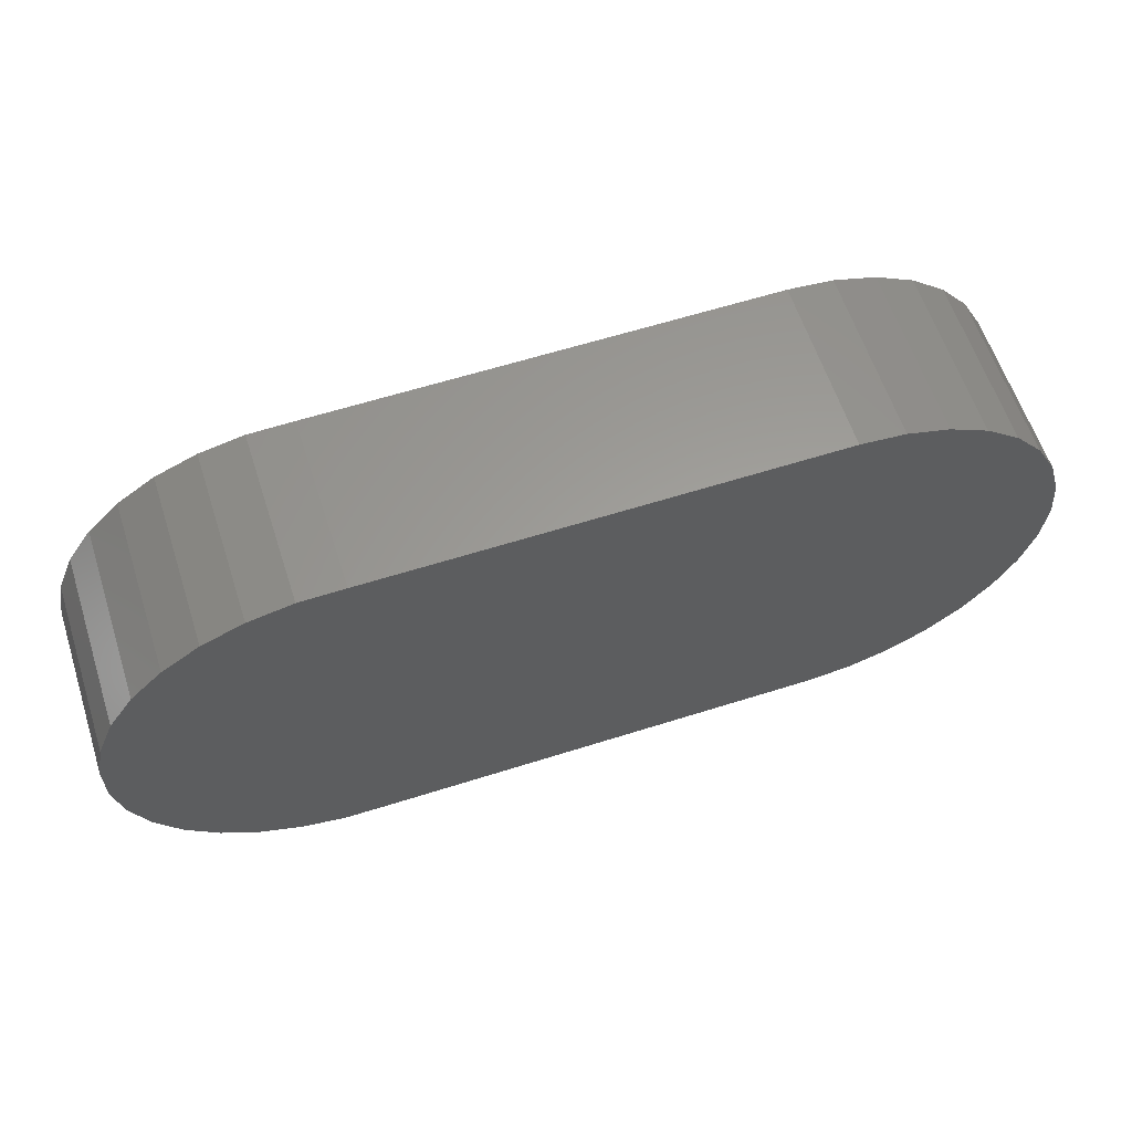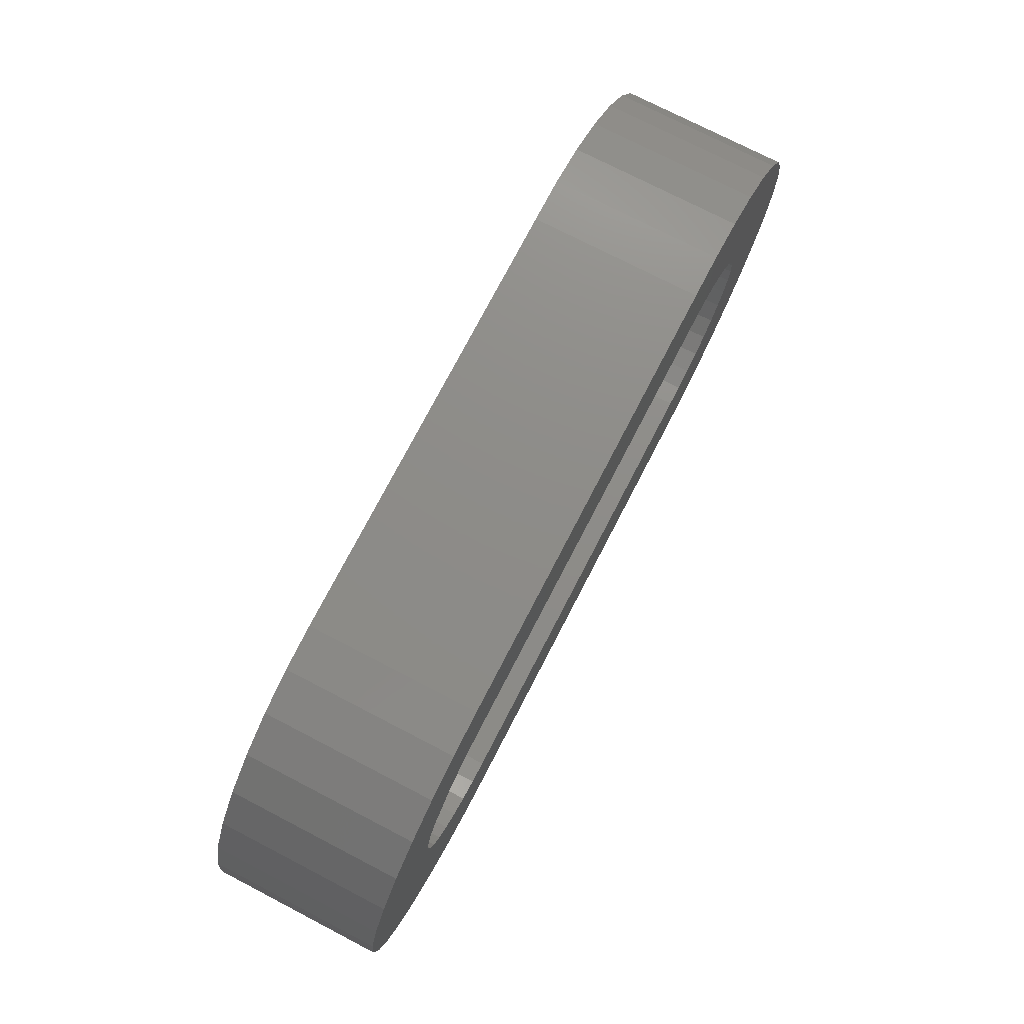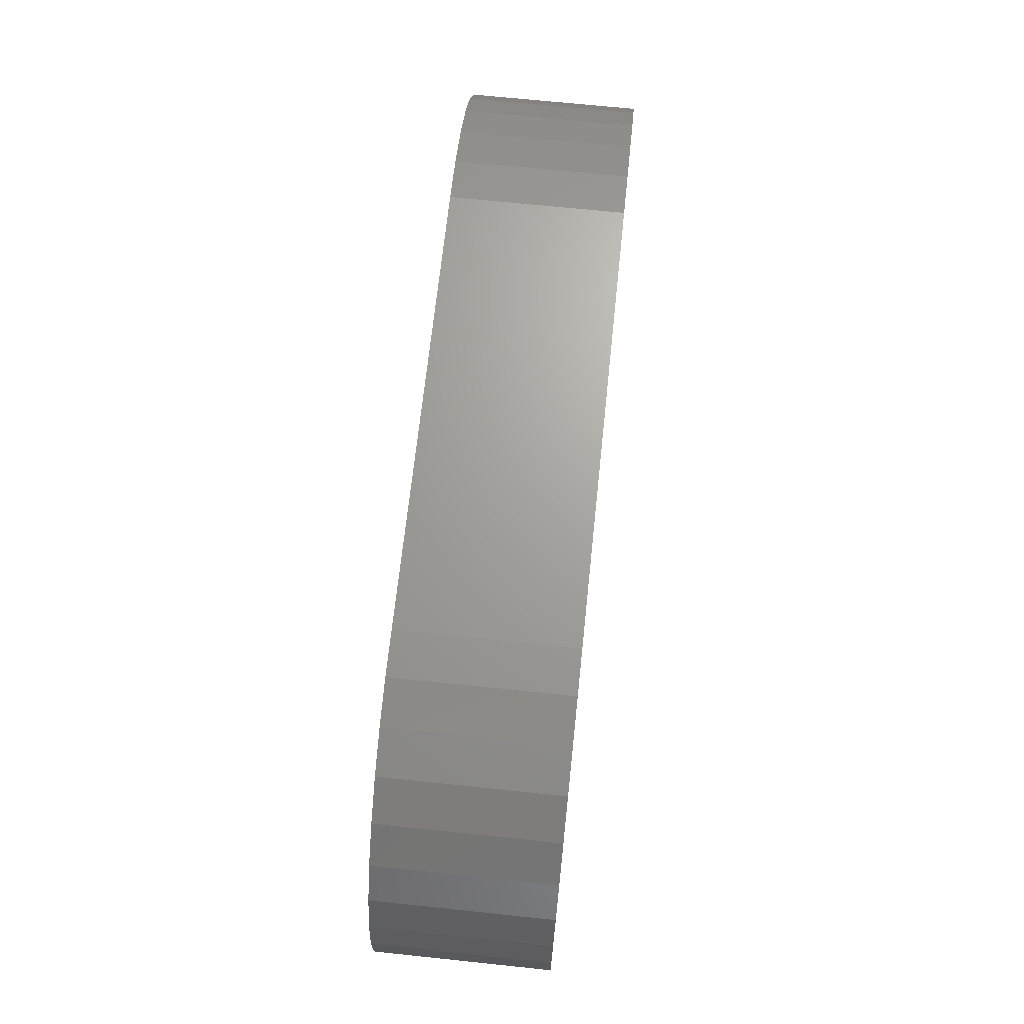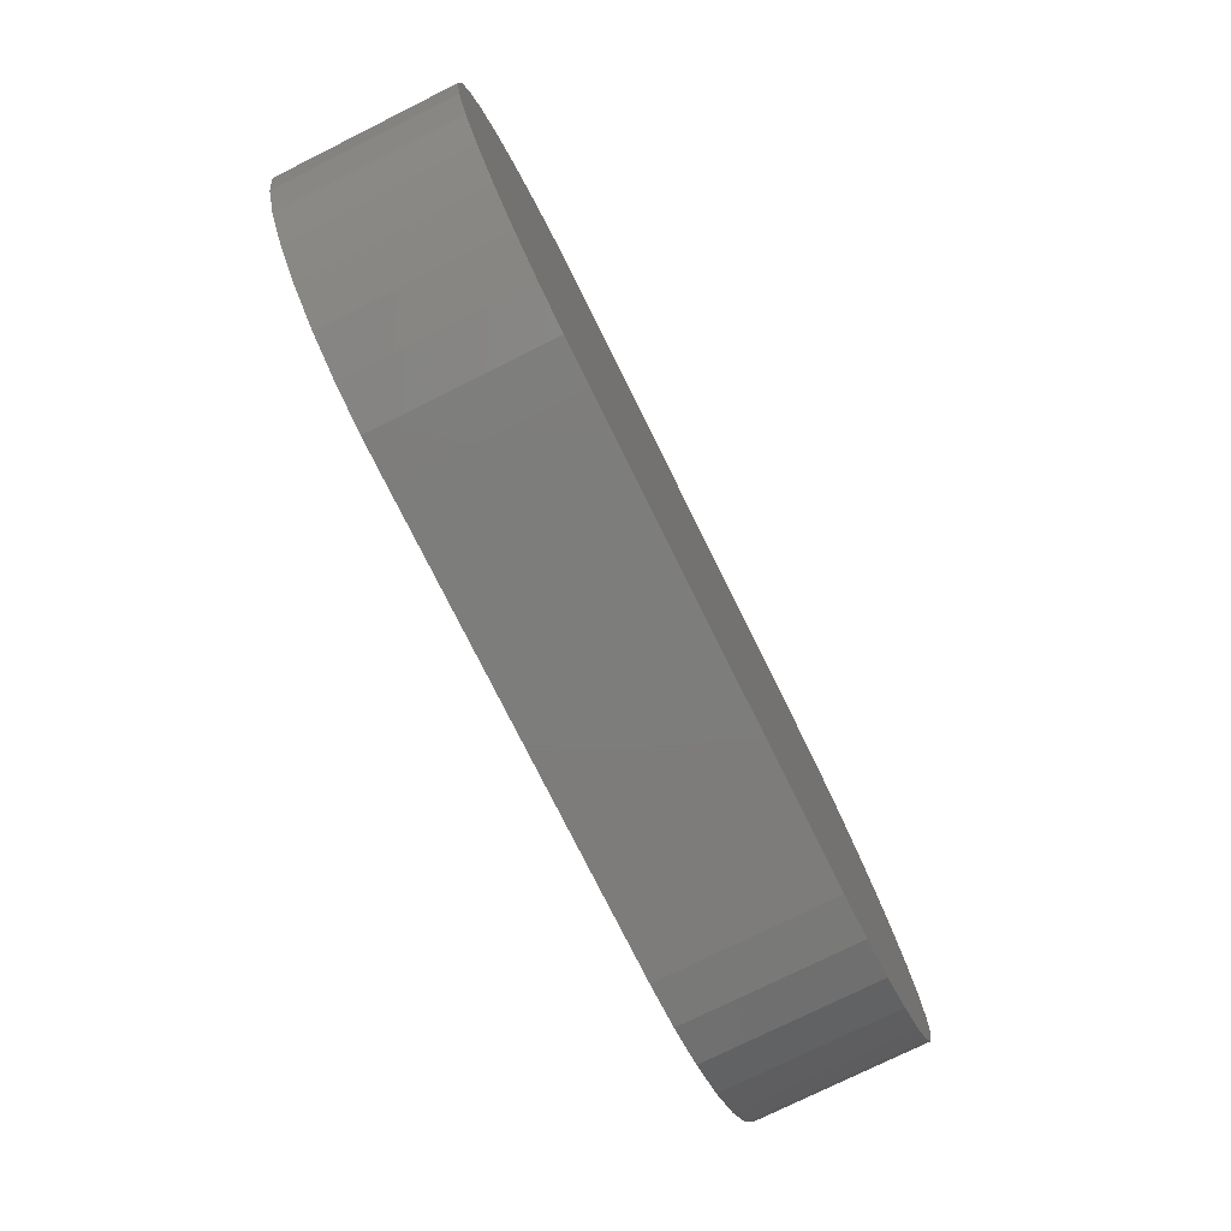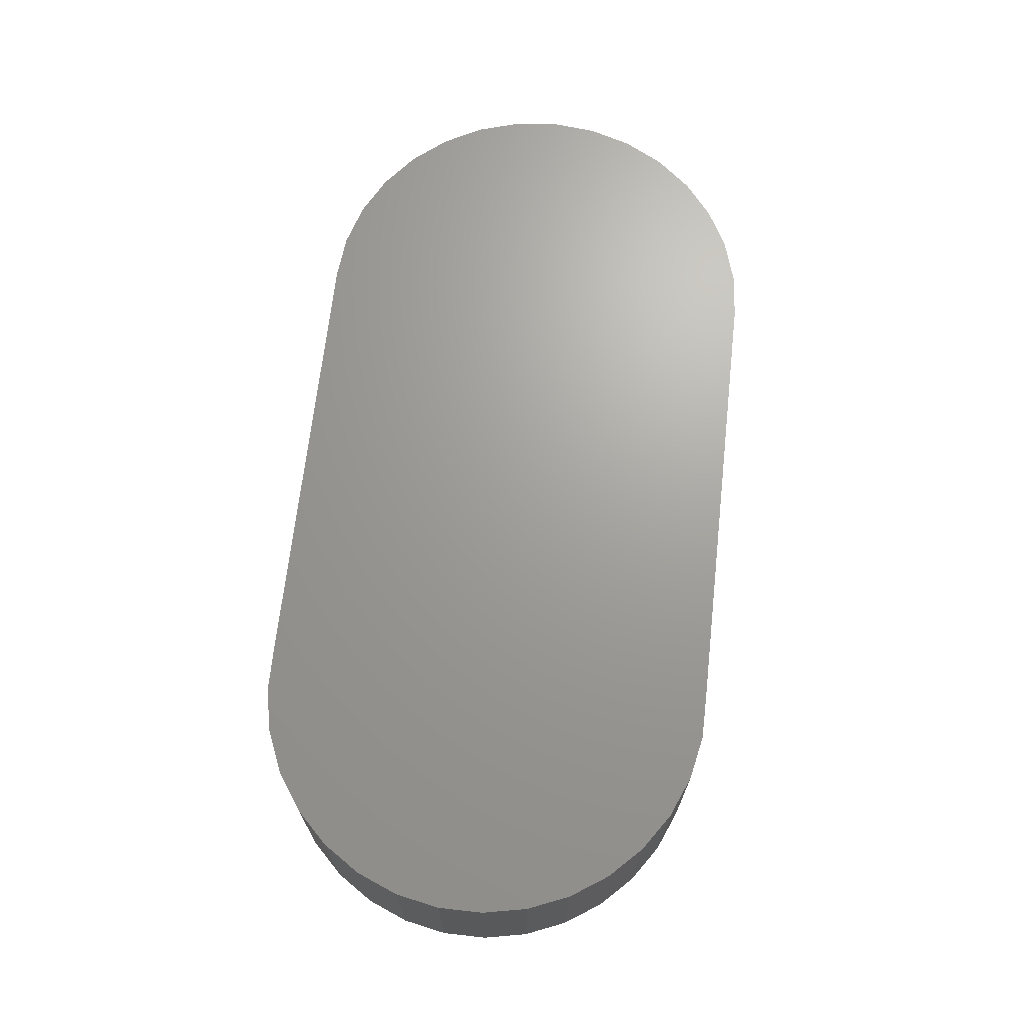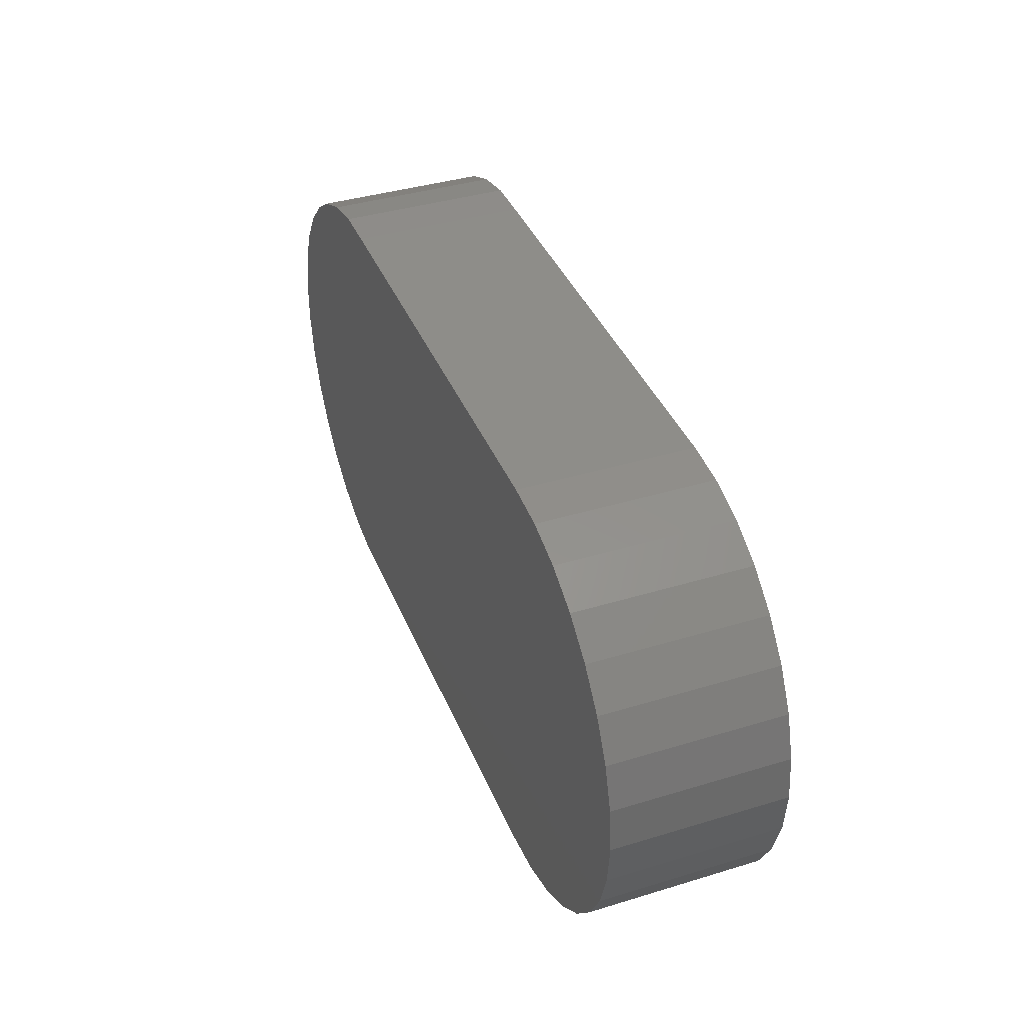
<metadata>
{"format":"stl","ext":"stl","renderer":"f3d","projection":"perspective","resolution":1024,"background":"white","views":[{"elev":60.7,"azim":-18.0,"up":"+Y"},{"elev":74.8,"azim":117.4,"up":"+Y"},{"elev":68.0,"azim":-84.0,"up":"+Y"},{"elev":-76.4,"azim":-63.6,"up":"+Y"},{"elev":68.5,"azim":-83.6,"up":"+Z"},{"elev":39.0,"azim":69.1,"up":"+Y"}]}
</metadata>
<code>
# stl→obj: 142 verts, 280 faces
v 0.5397 -0.1337 0
v 0.535 -0.1375 0
v 0.5296 -0.1404 0
v 0.5296 -0.08312 0
v 0.5397 -0.08984 0
v 0.5435 -0.09454 0
v 0.5238 -0.08135 0
v 0.535 -0.08598 0
v 0.4295 -0.1314 0
v 0.4497 -0.1267 0
v 0.4526 -0.1272 0
v 0.447 -0.09777 0
v 0.4295 -0.09215 0
v 0.4497 -0.09677 0
v 0.4405 -0.1035 0
v 0.4238 -0.1028 0
v 0.4423 -0.1012 0
v 0.4392 -0.1061 0
v 0.4227 -0.1087 0
v 0.4384 -0.1089 0
v 0.4381 -0.1118 0
v 0.4227 -0.1148 0
v 0.4384 -0.1147 0
v 0.4392 -0.1174 0
v 0.4238 -0.1207 0
v 0.4405 -0.12 0
v 0.4423 -0.1223 0
v 0.4261 -0.1263 0
v 0.4445 -0.1243 0
v 0.447 -0.1258 0
v 0.5305 -0.1032 0
v 0.5286 -0.1009 0
v 0.5263 -0.09897 0
v 0.5464 -0.0999 0
v 0.532 -0.1059 0
v 0.5482 -0.1057 0
v 0.5328 -0.1088 0
v 0.5331 -0.1118 0
v 0.5488 -0.1118 0
v 0.5328 -0.1148 0
v 0.5482 -0.1178 0
v 0.532 -0.1176 0
v 0.5305 -0.1203 0
v 0.5464 -0.1236 0
v 0.5286 -0.1226 0
v 0.5263 -0.1245 0
v 0.5236 -0.126 0
v 0.5178 -0.09638 0
v 0.4555 -0.09638 0
v 0.4563 -0.08076 0
v 0.5178 -0.08076 0
v 0.5178 -0.1428 0
v 0.4563 -0.1428 0
v 0.4555 -0.1271 0
v 0.5178 -0.1271 0
v 0.5238 -0.1422 0
v 0.4526 -0.0963 0
v 0.4443 -0.08208 0
v 0.4502 -0.08083 0
v 0.4502 -0.1427 0
v 0.4443 -0.1414 0
v 0.4387 -0.1391 0
v 0.4337 -0.1357 0
v 0.4261 -0.0972 0
v 0.4445 -0.09925 0
v 0.4337 -0.08785 0
v 0.4387 -0.08444 0
v 0.5236 -0.09755 0
v 0.5208 -0.09668 0
v 0.5435 -0.129 0
v 0.5208 -0.1268 0
v 0.4555 -0.1271 0.007812
v 0.5178 -0.1271 0.007812
v 0.4384 -0.1147 0.007812
v 0.4392 -0.1174 0.007812
v 0.4405 -0.12 0.007812
v 0.4423 -0.1223 0.007812
v 0.4445 -0.1243 0.007812
v 0.447 -0.1258 0.007812
v 0.4497 -0.1267 0.007812
v 0.4526 -0.1272 0.007812
v 0.4381 -0.1118 0.007812
v 0.4384 -0.1089 0.007812
v 0.4392 -0.1061 0.007812
v 0.4405 -0.1035 0.007812
v 0.4423 -0.1012 0.007812
v 0.4445 -0.09925 0.007812
v 0.447 -0.09777 0.007812
v 0.4497 -0.09677 0.007812
v 0.4526 -0.0963 0.007812
v 0.4555 -0.09638 0.007812
v 0.5178 -0.09638 0.007812
v 0.5328 -0.1088 0.007812
v 0.532 -0.1059 0.007812
v 0.5305 -0.1032 0.007812
v 0.5286 -0.1009 0.007812
v 0.5263 -0.09897 0.007812
v 0.5236 -0.09755 0.007812
v 0.5208 -0.09668 0.007812
v 0.5331 -0.1118 0.007812
v 0.5328 -0.1148 0.007812
v 0.532 -0.1176 0.007812
v 0.5305 -0.1203 0.007812
v 0.5286 -0.1226 0.007812
v 0.5263 -0.1245 0.007812
v 0.5236 -0.126 0.007812
v 0.5208 -0.1268 0.007812
v 0.4563 -0.1428 0.02344
v 0.4502 -0.1427 0.02344
v 0.4443 -0.1414 0.02344
v 0.4387 -0.1391 0.02344
v 0.4337 -0.1357 0.02344
v 0.4295 -0.1314 0.02344
v 0.4261 -0.1263 0.02344
v 0.4238 -0.1207 0.02344
v 0.4227 -0.1148 0.02344
v 0.4227 -0.1087 0.02344
v 0.4238 -0.1028 0.02344
v 0.4261 -0.0972 0.02344
v 0.4295 -0.09215 0.02344
v 0.4337 -0.08785 0.02344
v 0.4387 -0.08444 0.02344
v 0.4443 -0.08208 0.02344
v 0.4502 -0.08083 0.02344
v 0.4563 -0.08076 0.02344
v 0.5178 -0.1428 0.02344
v 0.5178 -0.08076 0.02344
v 0.5238 -0.08135 0.02344
v 0.5296 -0.08312 0.02344
v 0.535 -0.08598 0.02344
v 0.5397 -0.08984 0.02344
v 0.5435 -0.09454 0.02344
v 0.5464 -0.0999 0.02344
v 0.5482 -0.1057 0.02344
v 0.5488 -0.1118 0.02344
v 0.5482 -0.1178 0.02344
v 0.5464 -0.1236 0.02344
v 0.5435 -0.129 0.02344
v 0.5397 -0.1337 0.02344
v 0.535 -0.1375 0.02344
v 0.5296 -0.1404 0.02344
v 0.5238 -0.1422 0.02344
f 1 2 3
f 4 5 6
f 7 4 6
f 8 5 4
f 9 10 11
f 12 13 14
f 15 16 17
f 16 15 18
f 18 19 16
f 20 19 18
f 19 20 21
f 21 22 19
f 23 22 21
f 22 23 24
f 24 25 22
f 26 25 24
f 25 26 27
f 27 28 25
f 28 27 29
f 30 28 29
f 30 9 28
f 30 10 9
f 31 32 33
f 31 33 34
f 35 31 34
f 36 35 34
f 37 35 36
f 38 37 36
f 39 38 36
f 40 38 39
f 41 40 39
f 42 40 41
f 43 42 41
f 44 43 41
f 45 43 44
f 46 45 44
f 47 46 44
f 48 49 50
f 48 50 51
f 48 51 7
f 48 7 6
f 52 53 54
f 52 54 55
f 52 55 3
f 52 3 56
f 50 49 57
f 50 57 58
f 50 58 59
f 54 53 60
f 54 60 61
f 54 61 62
f 54 62 63
f 54 63 9
f 54 9 11
f 64 13 12
f 64 12 65
f 64 65 17
f 64 17 16
f 57 14 13
f 57 13 66
f 57 66 67
f 57 67 58
f 6 34 33
f 6 33 68
f 6 68 69
f 6 69 48
f 70 1 3
f 70 3 55
f 70 55 71
f 70 71 47
f 70 47 44
f 72 73 54
f 54 73 55
f 21 74 23
f 23 74 75
f 23 75 24
f 24 75 76
f 24 76 26
f 26 76 77
f 26 77 27
f 27 77 78
f 27 78 29
f 29 78 79
f 29 79 30
f 30 79 80
f 30 80 10
f 10 80 81
f 10 81 11
f 11 81 72
f 11 72 54
f 74 21 82
f 82 21 20
f 82 20 83
f 83 20 18
f 83 18 84
f 84 18 15
f 84 15 85
f 85 15 17
f 85 17 86
f 86 17 65
f 86 65 87
f 87 65 12
f 87 12 88
f 88 12 14
f 88 14 89
f 89 14 57
f 89 57 90
f 90 57 49
f 90 49 91
f 92 91 48
f 48 91 49
f 38 93 37
f 37 93 94
f 37 94 35
f 35 94 95
f 35 95 31
f 31 95 96
f 31 96 32
f 32 96 97
f 32 97 33
f 33 97 98
f 33 98 68
f 68 98 99
f 68 99 69
f 69 99 92
f 69 92 48
f 93 38 100
f 100 38 40
f 100 40 101
f 101 40 42
f 101 42 102
f 102 42 43
f 102 43 103
f 103 43 45
f 103 45 104
f 104 45 46
f 104 46 105
f 105 46 47
f 105 47 106
f 106 47 71
f 106 71 107
f 107 71 55
f 107 55 73
f 53 108 60
f 60 108 109
f 60 109 61
f 61 109 110
f 61 110 62
f 62 110 111
f 62 111 63
f 63 111 112
f 63 112 9
f 9 112 113
f 9 113 28
f 28 113 114
f 28 114 25
f 25 114 115
f 25 115 22
f 22 115 116
f 22 116 19
f 19 116 117
f 19 117 16
f 16 117 118
f 16 118 64
f 64 118 119
f 64 119 13
f 13 119 120
f 13 120 66
f 66 120 121
f 66 121 67
f 67 121 122
f 67 122 58
f 58 122 123
f 58 123 59
f 59 123 124
f 59 124 50
f 50 124 125
f 108 53 126
f 126 53 52
f 51 127 7
f 7 127 128
f 7 128 4
f 4 128 129
f 4 129 8
f 8 129 130
f 8 130 5
f 5 130 131
f 5 131 6
f 6 131 132
f 6 132 34
f 34 132 133
f 34 133 36
f 36 133 134
f 36 134 39
f 39 134 135
f 39 135 41
f 41 135 136
f 41 136 44
f 44 136 137
f 44 137 70
f 70 137 138
f 70 138 1
f 1 138 139
f 1 139 2
f 2 139 140
f 2 140 3
f 3 140 141
f 3 141 56
f 56 141 142
f 56 142 52
f 52 142 126
f 127 51 125
f 125 51 50
f 135 134 133
f 136 135 133
f 136 133 137
f 137 133 132
f 137 132 138
f 138 132 131
f 138 131 139
f 139 131 130
f 139 130 140
f 140 130 129
f 140 129 141
f 141 129 128
f 141 128 142
f 109 123 110
f 110 123 122
f 110 122 111
f 111 122 121
f 111 121 112
f 112 121 120
f 112 120 113
f 113 120 119
f 113 119 114
f 114 119 118
f 114 118 115
f 115 118 117
f 115 117 116
f 142 128 126
f 126 128 127
f 126 127 108
f 108 127 125
f 108 125 109
f 109 125 124
f 109 124 123
f 97 96 104
f 105 97 104
f 98 97 105
f 106 98 105
f 78 87 79
f 86 87 78
f 77 86 78
f 85 86 77
f 76 85 77
f 76 84 85
f 83 84 76
f 75 83 76
f 75 82 83
f 74 82 75
f 103 104 96
f 103 96 95
f 103 95 94
f 103 94 93
f 103 93 100
f 103 100 101
f 103 101 102
f 87 88 79
f 79 88 89
f 79 89 80
f 80 89 90
f 80 90 81
f 81 90 91
f 81 91 72
f 72 91 92
f 72 92 73
f 73 92 99
f 73 99 107
f 107 99 98
f 107 98 106

</code>
